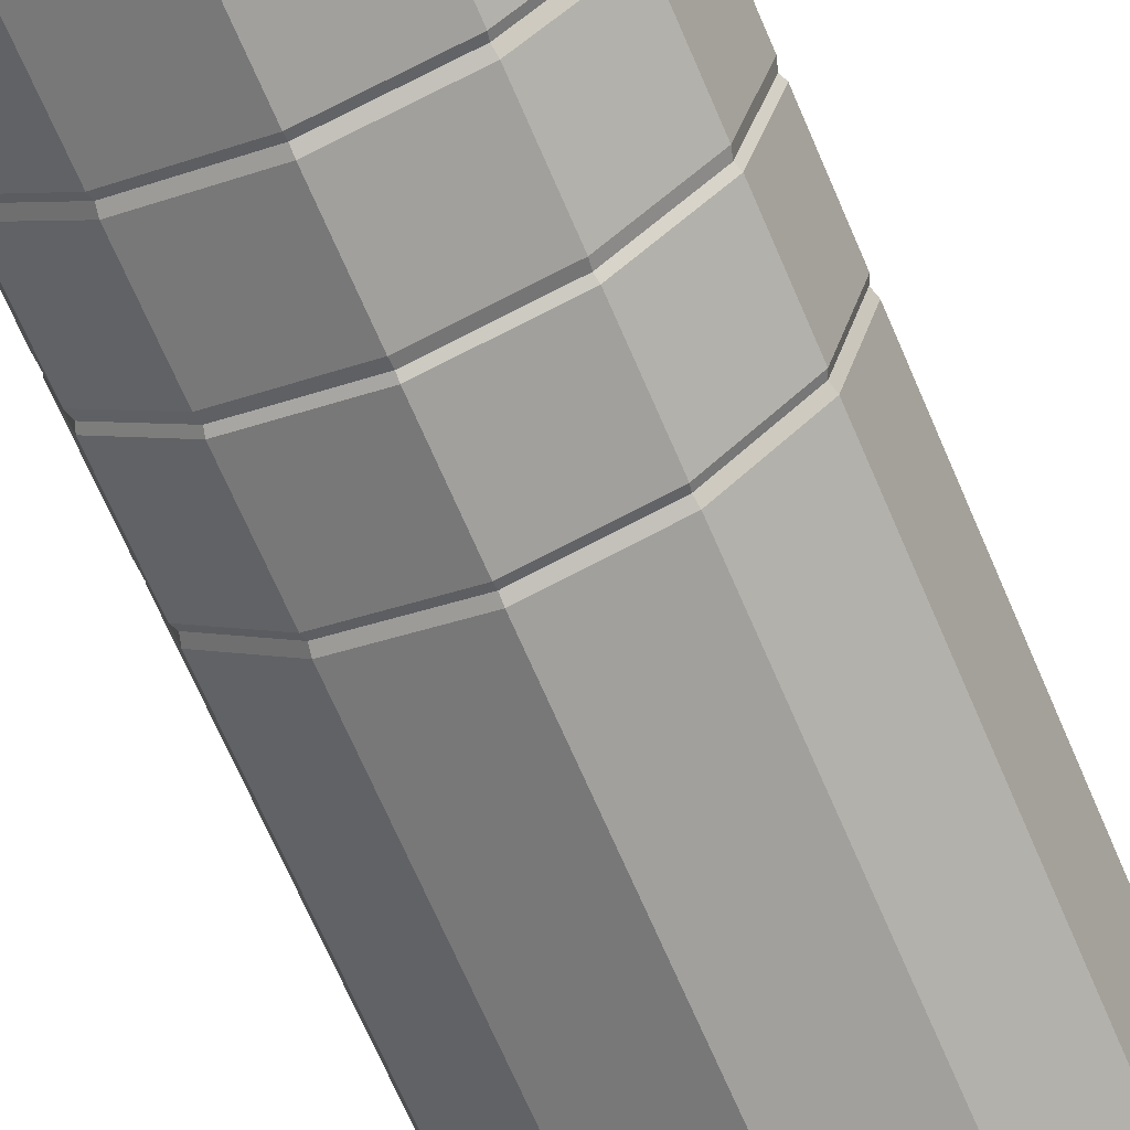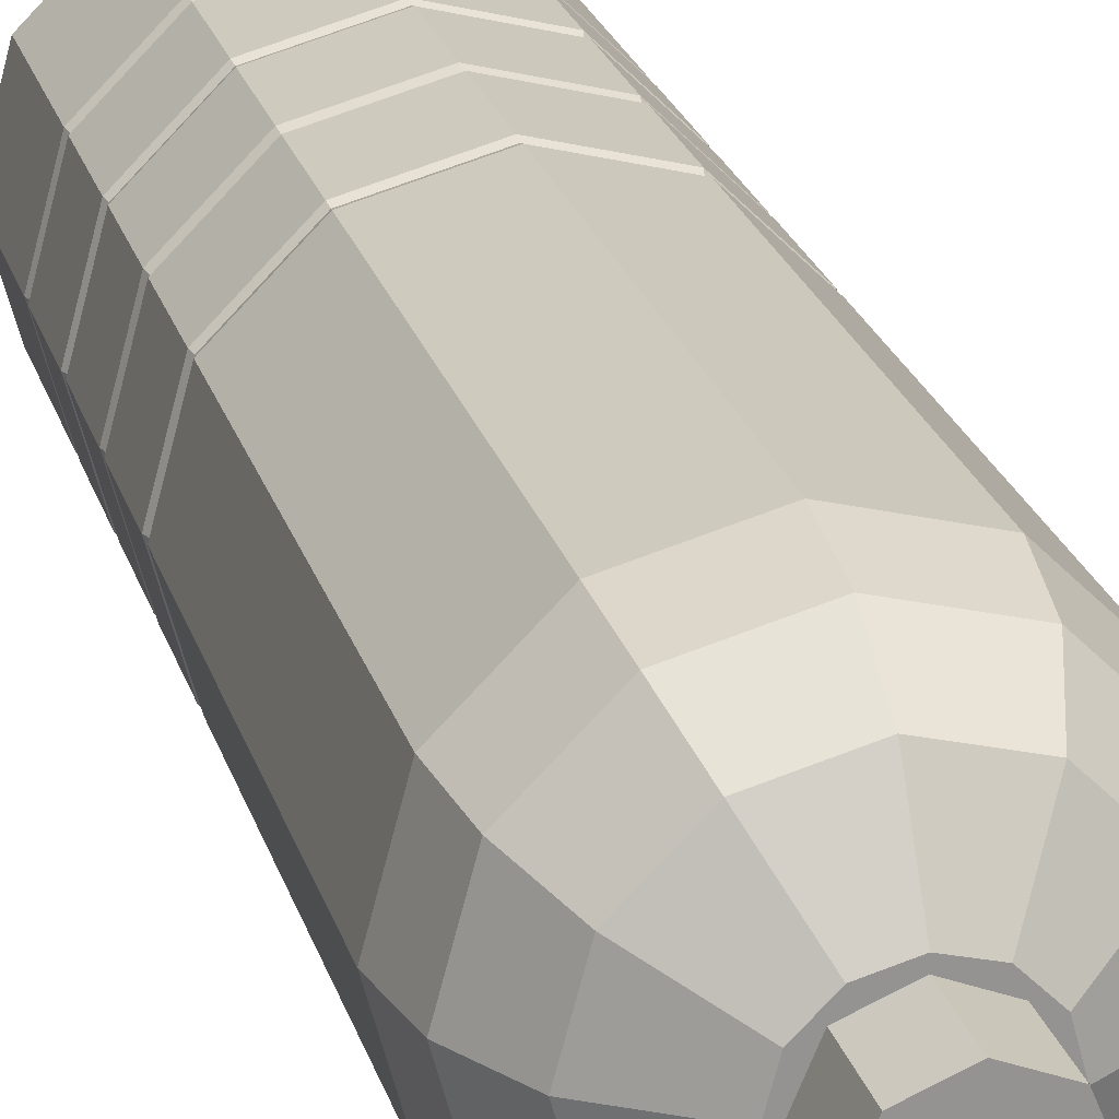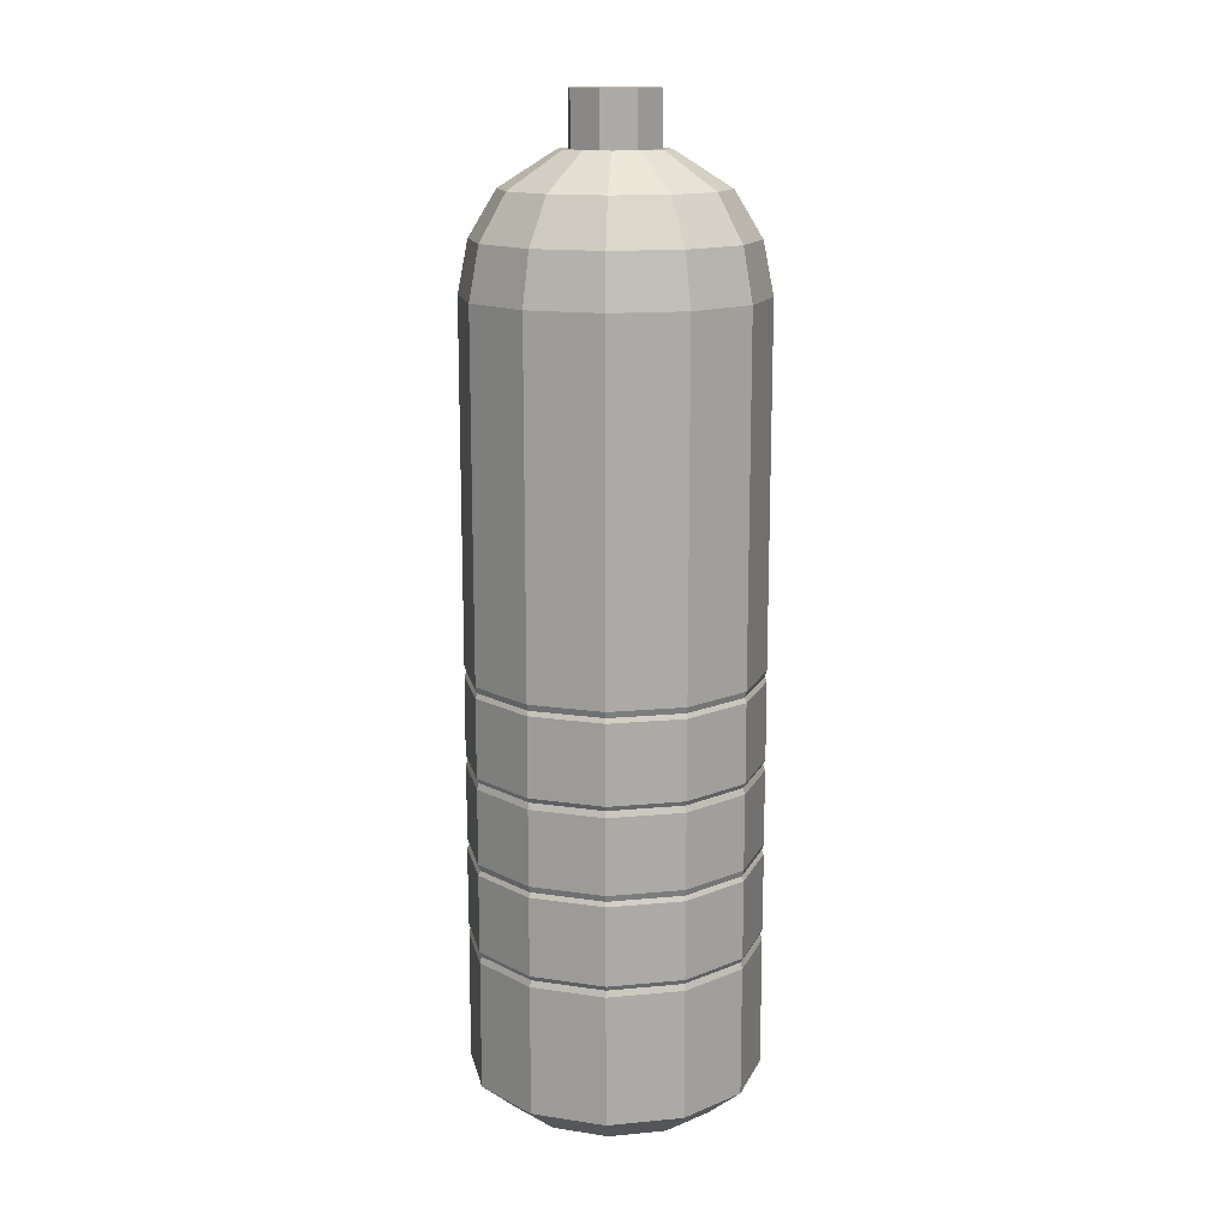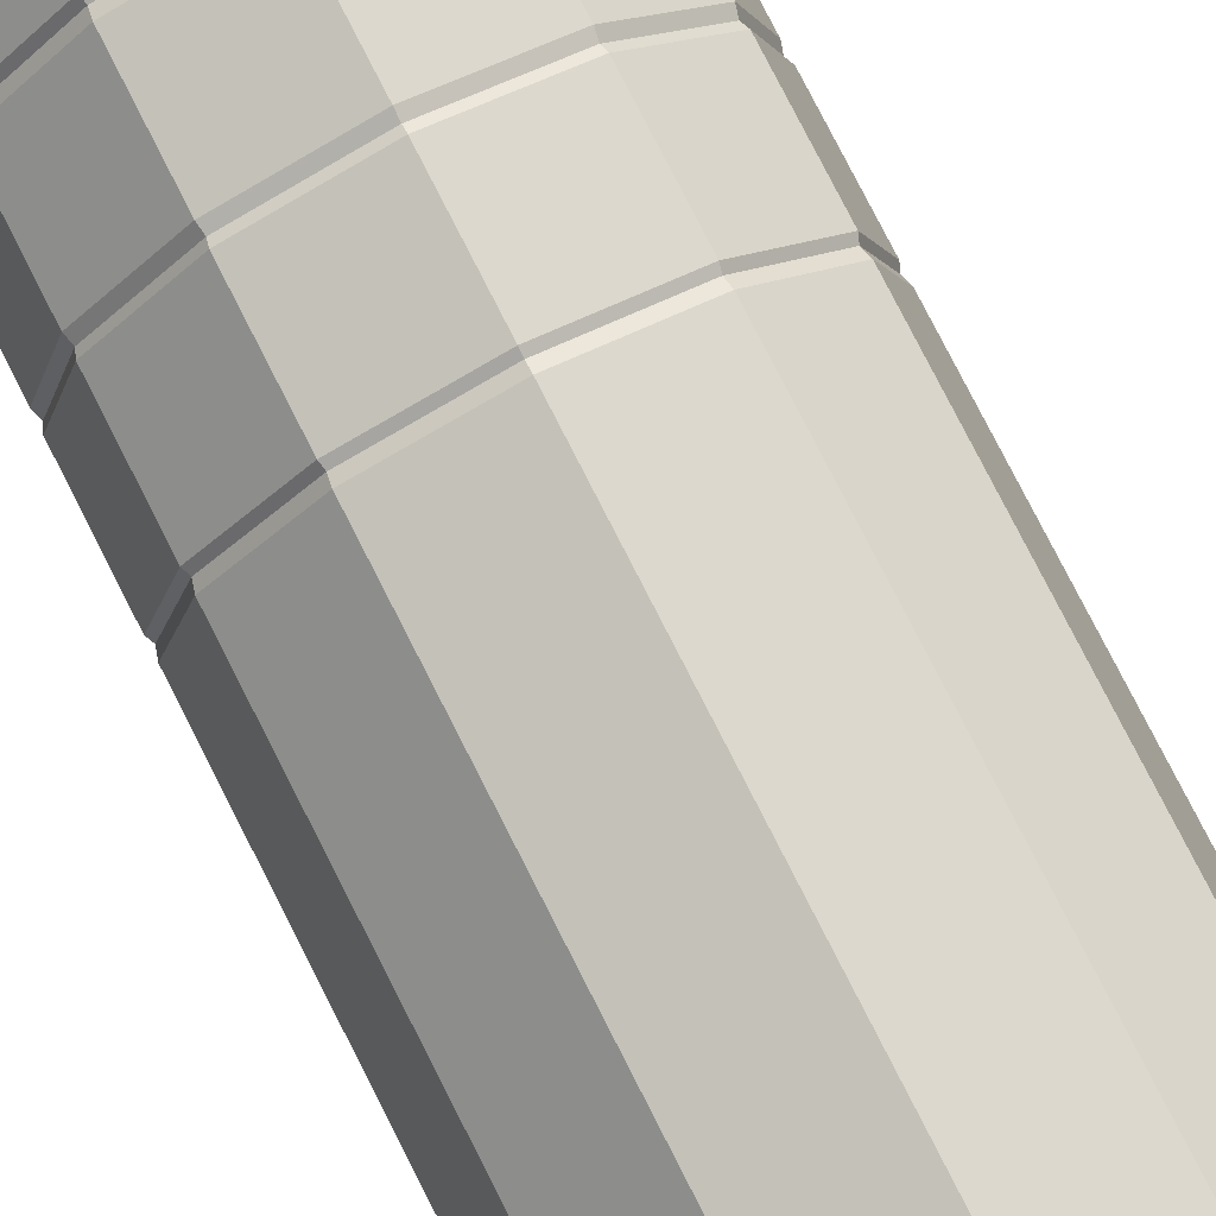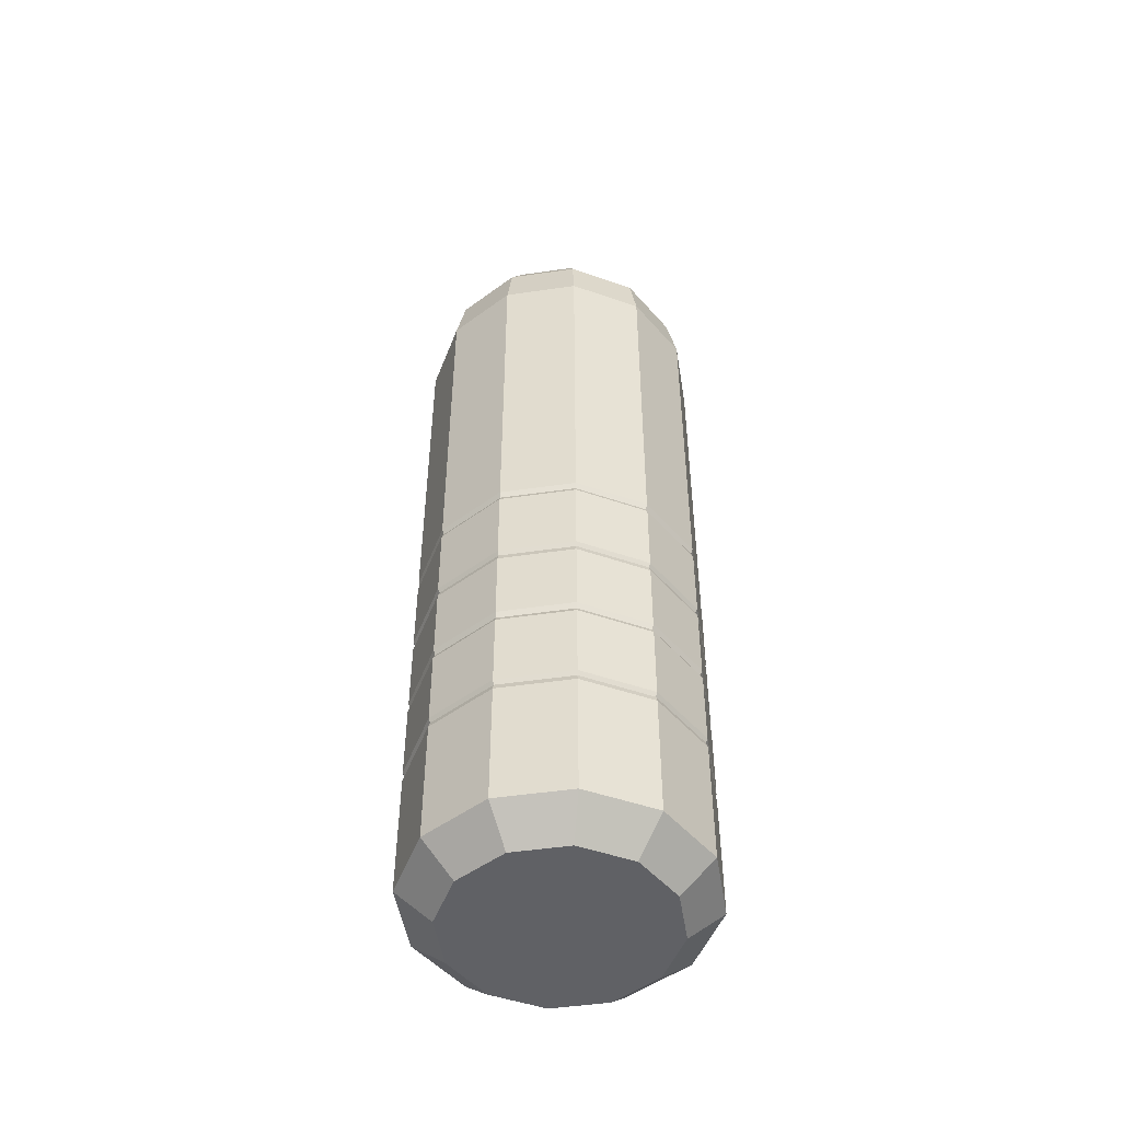
<metadata>
{"format":"obj","ext":"obj","renderer":"f3d","projection":"perspective","resolution":1024,"background":"white","views":[{"elev":-66.0,"azim":22.8,"up":"+Z"},{"elev":23.1,"azim":165.3,"up":"+Z"},{"elev":14.3,"azim":-116.7,"up":"+Y"},{"elev":78.7,"azim":153.0,"up":"+Z"},{"elev":-49.6,"azim":-65.9,"up":"+Y"}]}
</metadata>
<code>
o WaterBottle_2_Cylinder
v 0 -0.4827 -0.2755
v 0 0.9582 -0.2755
v 0.1378 -0.4827 -0.2386
v 0.1378 0.9582 -0.2386
v 0.2386 -0.4827 -0.1378
v 0.2386 0.9582 -0.1378
v 0.2755 -0.4827 0
v 0.2755 0.9582 0
v 0.2386 -0.4827 0.1378
v 0.2386 0.9582 0.1378
v 0.1378 -0.4827 0.2386
v 0.1378 0.9582 0.2386
v 0 -0.4827 0.2755
v 0 0.9582 0.2755
v -0.1378 -0.4827 0.2386
v -0.1378 0.9582 0.2386
v -0.2386 -0.4827 0.1378
v -0.2386 0.9582 0.1378
v -0.2755 -0.4827 0
v -0.2755 0.9582 0
v -0.2386 -0.4827 -0.1378
v -0.2386 0.9582 -0.1378
v -0.1378 -0.4827 -0.2386
v -0.1378 0.9582 -0.2386
v 0 -0.5398 -0.2077
v 0.1038 -0.5398 -0.1799
v 0.1799 -0.5398 -0.1038
v 0.2077 -0.5398 0
v 0.1799 -0.5398 0.1038
v 0.1038 -0.5398 0.1799
v 0 -0.5398 0.2077
v -0.1038 -0.5398 0.1799
v -0.1799 -0.5398 0.1038
v -0.2077 -0.5398 0
v -0.1799 -0.5398 -0.1038
v -0.1038 -0.5398 -0.1799
v 0.128 1.056 -0.2218
v 0 1.056 -0.2561
v 0.2218 1.056 -0.128
v 0.2561 1.056 0
v 0.2218 1.056 0.128
v 0.128 1.056 0.2218
v 0 1.056 0.2561
v -0.128 1.056 0.2218
v -0.2218 1.056 0.128
v -0.2561 1.056 0
v -0.2218 1.056 -0.128
v -0.128 1.056 -0.2218
v 0.1023 1.142 -0.1773
v 0 1.142 -0.2047
v 0.1773 1.142 -0.1023
v 0.2047 1.142 0
v 0.1773 1.142 0.1023
v 0.1023 1.142 0.1773
v 0 1.142 0.2047
v -0.1023 1.142 0.1773
v -0.1773 1.142 0.1023
v -0.2047 1.142 0
v -0.1773 1.142 -0.1023
v -0.1023 1.142 -0.1773
v 0.04943 1.208 -0.08561
v 0 1.208 -0.09885
v 0.08561 1.208 -0.04943
v 0.09885 1.208 0
v 0.08561 1.208 0.04943
v 0.04943 1.208 0.08561
v 0 1.208 0.09885
v -0.04943 1.208 0.08561
v -0.08561 1.208 0.04943
v -0.09885 1.208 0
v -0.08561 1.208 -0.04943
v -0.04943 1.208 -0.08561
v 0 1.119 -0.08488
v 0 1.311 -0.08488
v 0.06002 1.119 -0.06002
v 0.06002 1.311 -0.06002
v 0.08488 1.119 0
v 0.08488 1.311 0
v 0.06002 1.119 0.06002
v 0.06002 1.311 0.06002
v -0 1.119 0.08488
v -0 1.311 0.08488
v -0.06002 1.119 0.06002
v -0.06002 1.311 0.06002
v -0.08488 1.119 -0
v -0.08488 1.311 -0
v -0.06002 1.119 -0.06002
v -0.06002 1.311 -0.06002
v -0 -0.2248 -0.2717
v -0 -0.05863 -0.2717
v -0 0.1076 -0.2717
v -0 0.2737 -0.2717
v 0.1358 0.2737 -0.2353
v 0.1358 0.1076 -0.2353
v 0.1358 -0.05863 -0.2353
v 0.1358 -0.2248 -0.2353
v 0.2353 0.2737 -0.1358
v 0.2353 0.1076 -0.1358
v 0.2353 -0.05863 -0.1358
v 0.2353 -0.2248 -0.1358
v 0.2717 0.2737 0
v 0.2717 0.1076 0
v 0.2717 -0.05863 0
v 0.2717 -0.2248 0
v 0.2353 0.2737 0.1358
v 0.2353 0.1076 0.1358
v 0.2353 -0.05863 0.1358
v 0.2353 -0.2248 0.1358
v 0.1358 0.2737 0.2353
v 0.1358 0.1076 0.2353
v 0.1358 -0.05863 0.2353
v 0.1358 -0.2248 0.2353
v 0 0.2737 0.2717
v 0 0.1076 0.2717
v 0 -0.05863 0.2717
v 0 -0.2248 0.2717
v -0.1358 0.2737 0.2353
v -0.1358 0.1076 0.2353
v -0.1358 -0.05863 0.2353
v -0.1358 -0.2248 0.2353
v -0.2353 0.2737 0.1358
v -0.2353 0.1076 0.1358
v -0.2353 -0.05863 0.1358
v -0.2353 -0.2248 0.1358
v -0.2717 0.2737 0
v -0.2717 0.1076 0
v -0.2717 -0.05863 0
v -0.2717 -0.2248 0
v -0.2353 0.2737 -0.1358
v -0.2353 0.1076 -0.1358
v -0.2353 -0.05863 -0.1358
v -0.2353 -0.2248 -0.1358
v -0.1358 0.2737 -0.2353
v -0.1358 0.1076 -0.2353
v -0.1358 -0.05863 -0.2353
v -0.1358 -0.2248 -0.2353
v 0 0.2856 -0.2753
v 0.1377 -0.2367 -0.2384
v 0.2384 -0.2367 -0.1377
v 0.2753 -0.2367 0
v 0.2384 -0.2367 0.1377
v 0.1377 -0.2367 0.2384
v 0 -0.2367 0.2753
v -0.1377 -0.2367 0.2384
v -0.2384 -0.2367 0.1377
v -0.2753 -0.2367 0
v -0.2384 -0.2367 -0.1377
v -0.1377 -0.2367 -0.2384
v -0 -0.2367 -0.2753
v -0 -0.04676 -0.2753
v -0 0.09568 -0.2753
v 0.1377 0.2856 -0.2384
v 0.1377 0.09568 -0.2384
v 0.1377 -0.04676 -0.2384
v 0.2384 0.2856 -0.1377
v 0.2384 0.09568 -0.1377
v 0.2384 -0.04676 -0.1377
v 0.2753 0.2856 0
v 0.2753 0.09568 0
v 0.2753 -0.04676 0
v 0.2384 0.2856 0.1377
v 0.2384 0.09568 0.1377
v 0.2384 -0.04676 0.1377
v 0.1377 0.2856 0.2384
v 0.1377 0.09568 0.2384
v 0.1377 -0.04676 0.2384
v 0 0.2856 0.2753
v 0 0.09568 0.2753
v 0 -0.04676 0.2753
v -0.1377 0.2856 0.2384
v -0.1377 0.09568 0.2384
v -0.1377 -0.04676 0.2384
v -0.2384 0.2856 0.1377
v -0.2384 0.09568 0.1377
v -0.2384 -0.04676 0.1377
v -0.2753 0.2856 0
v -0.2753 0.09568 0
v -0.2753 -0.04676 0
v -0.2384 0.2856 -0.1377
v -0.2384 0.09568 -0.1377
v -0.2384 -0.04676 -0.1377
v -0.1377 0.2856 -0.2384
v -0.1377 0.09568 -0.2384
v -0.1377 -0.04676 -0.2384
v 0 -0.216 -0.2756
v 0 -0.06741 -0.2756
v 0 0.1163 -0.2756
v 0 0.265 -0.2756
v 0.1378 0.265 -0.2386
v 0.1378 0.1163 -0.2386
v 0.1378 -0.06741 -0.2386
v 0.1378 -0.216 -0.2386
v 0.2386 0.265 -0.1378
v 0.2386 0.1163 -0.1378
v 0.2386 -0.06741 -0.1378
v 0.2386 -0.216 -0.1378
v 0.2756 0.265 0
v 0.2756 0.1163 0
v 0.2756 -0.06741 0
v 0.2756 -0.216 0
v 0.2386 0.265 0.1378
v 0.2386 0.1163 0.1378
v 0.2386 -0.06741 0.1378
v 0.2386 -0.216 0.1378
v 0.1378 0.265 0.2386
v 0.1378 0.1163 0.2386
v 0.1378 -0.06741 0.2386
v 0.1378 -0.216 0.2386
v 0 0.265 0.2756
v 0 0.1163 0.2756
v 0 -0.06741 0.2756
v 0 -0.216 0.2756
v -0.1378 0.265 0.2386
v -0.1378 0.1163 0.2386
v -0.1378 -0.06741 0.2386
v -0.1378 -0.216 0.2386
v -0.2386 0.265 0.1378
v -0.2386 0.1163 0.1378
v -0.2386 -0.06741 0.1378
v -0.2386 -0.216 0.1378
v -0.2756 0.265 0
v -0.2756 0.1163 0
v -0.2756 -0.06741 0
v -0.2756 -0.216 0
v -0.2386 0.265 -0.1378
v -0.2386 0.1163 -0.1378
v -0.2386 -0.06741 -0.1378
v -0.2386 -0.216 -0.1378
v -0.1378 0.265 -0.2386
v -0.1378 0.1163 -0.2386
v -0.1378 -0.06741 -0.2386
v -0.1378 -0.216 -0.2386
f 16 45 18
f 11 31 30
f 28 32 36
f 11 29 9
f 7 29 28
f 1 36 23
f 3 25 1
f 7 27 5
f 23 35 21
f 3 27 26
f 19 35 34
f 17 34 33
f 17 32 15
f 15 31 13
f 44 57 45
f 14 44 16
f 12 43 14
f 10 42 12
f 8 41 10
f 24 38 2
f 4 38 37
f 6 40 8
f 22 48 24
f 4 39 6
f 20 47 22
f 18 46 20
f 50 61 49
f 41 54 42
f 48 50 38
f 39 49 51
f 45 58 46
f 42 55 43
f 40 51 52
f 46 59 47
f 44 55 56
f 40 53 41
f 47 60 48
f 37 50 49
f 71 67 63
f 56 69 57
f 53 66 54
f 60 62 50
f 51 61 63
f 57 70 58
f 55 66 67
f 51 64 52
f 59 70 71
f 55 68 56
f 52 65 53
f 59 72 60
f 97 158 101
f 131 178 181
f 102 156 98
f 132 146 128
f 99 160 103
f 125 173 176
f 100 140 139
f 122 177 174
f 93 155 97
f 123 178 127
f 98 153 94
f 124 146 145
f 137 24 2
f 102 202 106
f 95 157 99
f 117 209 113
f 117 173 121
f 89 192 96
f 132 232 136
f 100 138 96
f 107 199 103
f 122 171 118
f 118 210 214
f 129 221 125
f 104 204 108
f 93 137 152
f 119 211 115
f 119 175 123
f 126 226 130
f 97 197 193
f 120 212 216
f 91 153 151
f 131 223 127
f 124 144 120
f 98 198 102
f 113 205 109
f 128 228 132
f 90 154 95
f 103 195 99
f 117 167 170
f 114 206 210
f 121 221 217
f 100 200 104
f 96 149 89
f 115 207 111
f 118 168 114
f 122 222 126
f 97 189 93
f 133 188 229
f 182 22 24
f 179 20 22
f 176 18 20
f 173 16 18
f 170 14 16
f 167 12 14
f 164 10 12
f 161 8 10
f 158 6 8
f 155 4 6
f 152 2 4
f 138 1 149
f 3 139 5
f 150 153 154
f 139 7 5
f 153 157 154
f 7 141 9
f 156 160 157
f 141 11 9
f 159 163 160
f 142 13 11
f 162 166 163
f 143 15 13
f 165 169 166
f 144 17 15
f 168 172 169
f 145 19 17
f 171 175 172
f 146 21 19
f 174 178 175
f 21 148 23
f 177 181 178
f 148 1 23
f 180 184 181
f 183 150 184
f 130 177 126
f 108 140 104
f 129 176 179
f 103 163 107
f 136 147 132
f 102 162 159
f 131 184 135
f 101 161 105
f 134 180 130
f 108 142 141
f 133 179 182
f 107 166 111
f 136 149 148
f 106 165 162
f 135 150 90
f 105 164 109
f 134 151 183
f 116 142 112
f 133 137 92
f 111 169 115
f 114 165 110
f 109 167 113
f 120 143 116
f 119 169 172
f 185 191 192
f 187 189 190
f 191 196 192
f 189 194 190
f 195 200 196
f 193 198 194
f 199 204 200
f 197 202 198
f 203 208 204
f 201 206 202
f 207 212 208
f 205 210 206
f 211 216 212
f 209 214 210
f 215 220 216
f 213 218 214
f 219 224 220
f 217 222 218
f 223 228 224
f 221 226 222
f 227 232 228
f 225 230 226
f 231 185 232
f 229 187 230
f 135 227 131
f 95 186 90
f 120 220 124
f 105 197 101
f 130 230 134
f 94 187 190
f 123 215 119
f 108 208 112
f 129 229 225
f 93 188 92
f 118 218 122
f 111 203 107
f 136 185 89
f 100 192 196
f 121 213 117
f 106 206 110
f 90 231 135
f 99 191 95
f 124 224 128
f 109 201 105
f 134 187 91
f 98 190 194
f 123 223 219
f 116 208 212
f 16 44 45
f 11 13 31
f 36 25 26
f 26 27 28
f 28 29 30
f 30 31 32
f 32 33 34
f 34 35 36
f 36 26 28
f 28 30 32
f 32 34 36
f 11 30 29
f 7 9 29
f 1 25 36
f 3 26 25
f 7 28 27
f 23 36 35
f 3 5 27
f 19 21 35
f 17 19 34
f 17 33 32
f 15 32 31
f 44 56 57
f 14 43 44
f 12 42 43
f 10 41 42
f 8 40 41
f 24 48 38
f 4 2 38
f 6 39 40
f 22 47 48
f 4 37 39
f 20 46 47
f 18 45 46
f 50 62 61
f 41 53 54
f 48 60 50
f 39 37 49
f 45 57 58
f 42 54 55
f 40 39 51
f 46 58 59
f 44 43 55
f 40 52 53
f 47 59 60
f 37 38 50
f 63 61 71
f 61 62 71
f 62 72 71
f 71 70 69
f 69 68 67
f 67 66 63
f 66 65 63
f 65 64 63
f 71 69 67
f 56 68 69
f 53 65 66
f 60 72 62
f 51 49 61
f 57 69 70
f 55 54 66
f 51 63 64
f 59 58 70
f 55 67 68
f 52 64 65
f 59 71 72
f 97 155 158
f 131 127 178
f 102 159 156
f 132 147 146
f 99 157 160
f 125 121 173
f 100 104 140
f 122 126 177
f 93 152 155
f 123 175 178
f 98 156 153
f 124 128 146
f 137 182 24
f 102 198 202
f 95 154 157
f 117 213 209
f 117 170 173
f 89 185 192
f 132 228 232
f 100 139 138
f 107 203 199
f 122 174 171
f 118 114 210
f 129 225 221
f 104 200 204
f 93 92 137
f 119 215 211
f 119 172 175
f 126 222 226
f 97 101 197
f 120 116 212
f 91 94 153
f 131 227 223
f 124 145 144
f 98 194 198
f 113 209 205
f 128 224 228
f 90 150 154
f 103 199 195
f 117 113 167
f 114 110 206
f 121 125 221
f 100 196 200
f 96 138 149
f 115 211 207
f 118 171 168
f 122 218 222
f 97 193 189
f 133 92 188
f 182 179 22
f 179 176 20
f 176 173 18
f 173 170 16
f 170 167 14
f 167 164 12
f 164 161 10
f 161 158 8
f 158 155 6
f 155 152 4
f 152 137 2
f 138 3 1
f 3 138 139
f 150 151 153
f 139 140 7
f 153 156 157
f 7 140 141
f 156 159 160
f 141 142 11
f 159 162 163
f 142 143 13
f 162 165 166
f 143 144 15
f 165 168 169
f 144 145 17
f 168 171 172
f 145 146 19
f 171 174 175
f 146 147 21
f 174 177 178
f 21 147 148
f 177 180 181
f 148 149 1
f 180 183 184
f 183 151 150
f 130 180 177
f 108 141 140
f 129 125 176
f 103 160 163
f 136 148 147
f 102 106 162
f 131 181 184
f 101 158 161
f 134 183 180
f 108 112 142
f 133 129 179
f 107 163 166
f 136 89 149
f 106 110 165
f 135 184 150
f 105 161 164
f 134 91 151
f 116 143 142
f 133 182 137
f 111 166 169
f 114 168 165
f 109 164 167
f 120 144 143
f 119 115 169
f 185 186 191
f 187 188 189
f 191 195 196
f 189 193 194
f 195 199 200
f 193 197 198
f 199 203 204
f 197 201 202
f 203 207 208
f 201 205 206
f 207 211 212
f 205 209 210
f 211 215 216
f 209 213 214
f 215 219 220
f 213 217 218
f 219 223 224
f 217 221 222
f 223 227 228
f 221 225 226
f 227 231 232
f 225 229 230
f 231 186 185
f 229 188 187
f 135 231 227
f 95 191 186
f 120 216 220
f 105 201 197
f 130 226 230
f 94 91 187
f 123 219 215
f 108 204 208
f 129 133 229
f 93 189 188
f 118 214 218
f 111 207 203
f 136 232 185
f 100 96 192
f 121 217 213
f 106 202 206
f 90 186 231
f 99 195 191
f 124 220 224
f 109 205 201
f 134 230 187
f 98 94 190
f 123 127 223
f 116 112 208
f 74 75 73
f 76 77 75
f 78 79 77
f 80 81 79
f 82 83 81
f 84 85 83
f 80 78 86
f 86 87 85
f 88 73 87
f 87 75 79
f 74 76 75
f 76 78 77
f 78 80 79
f 80 82 81
f 82 84 83
f 84 86 85
f 78 76 86
f 76 74 86
f 74 88 86
f 86 84 82
f 82 80 86
f 86 88 87
f 88 74 73
f 87 73 75
f 75 77 79
f 79 81 83
f 83 85 79
f 85 87 79

</code>
